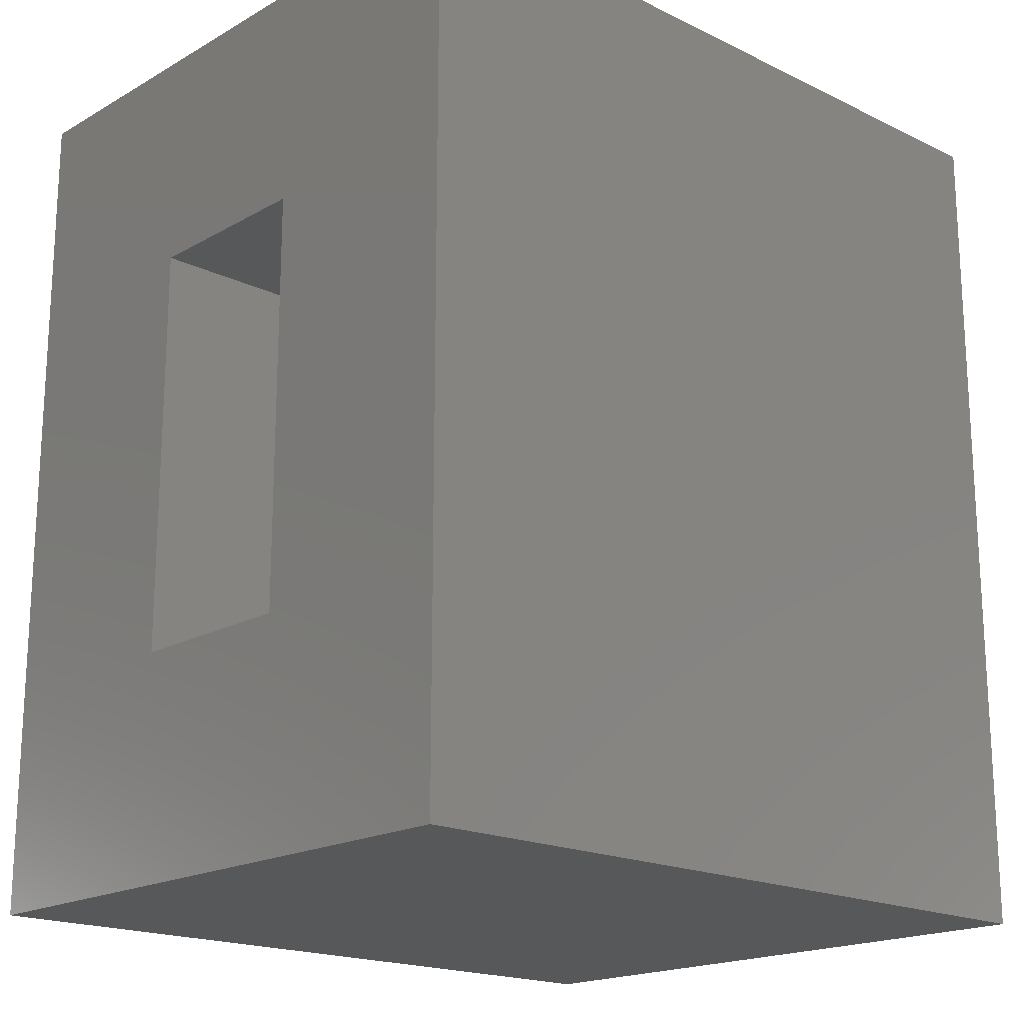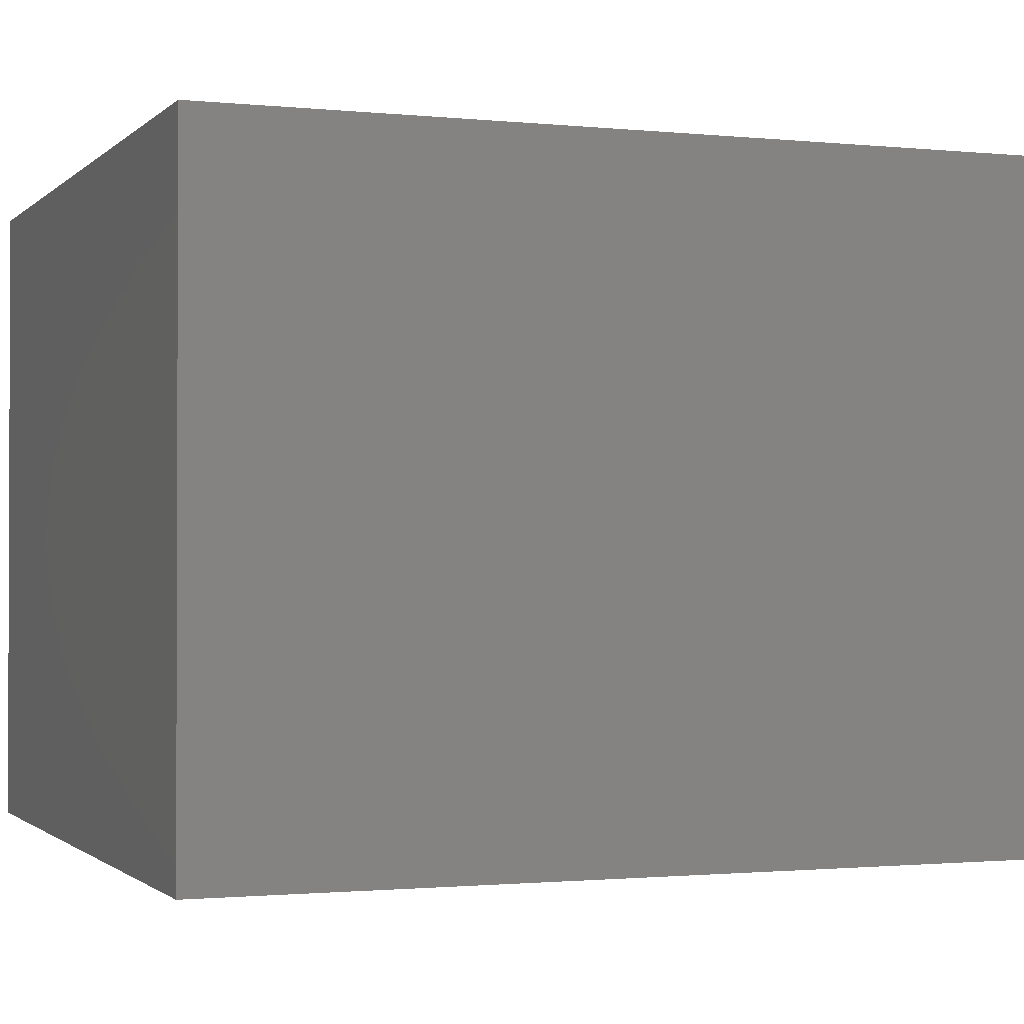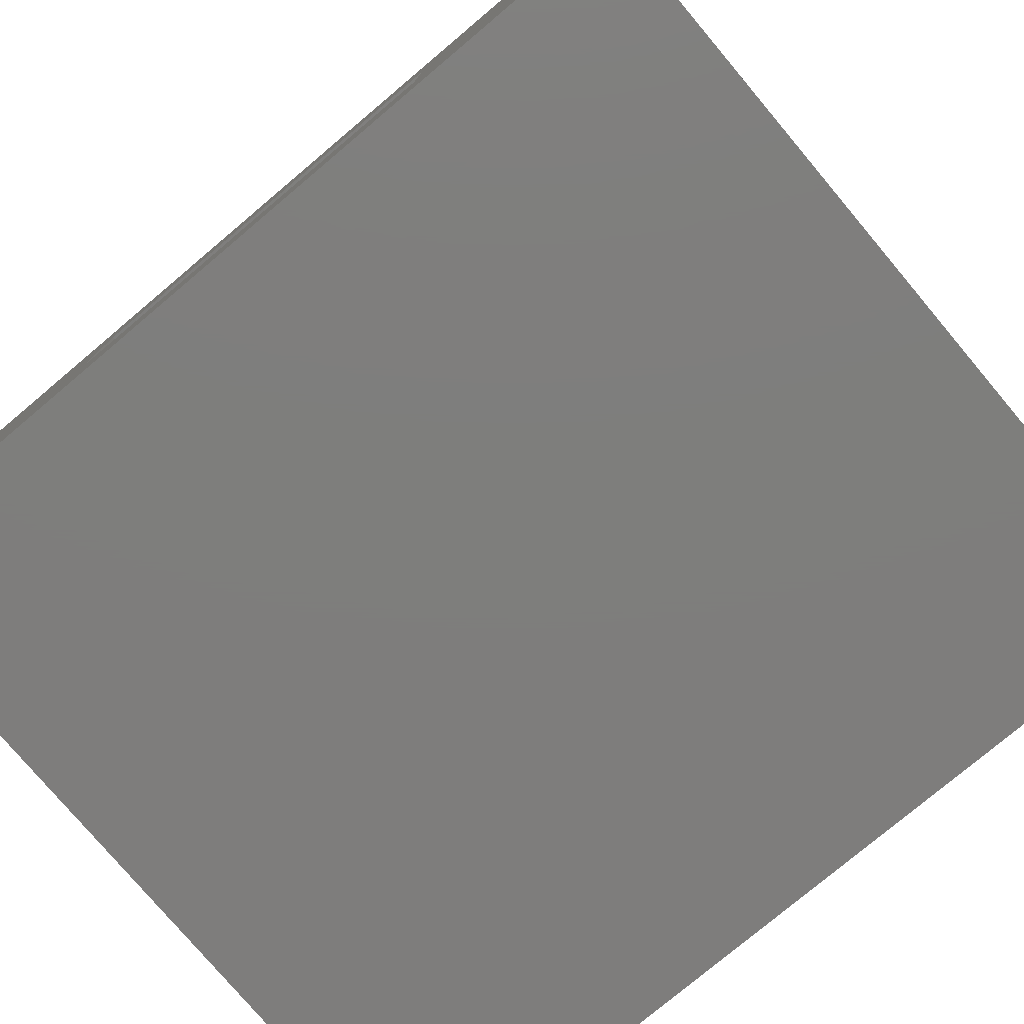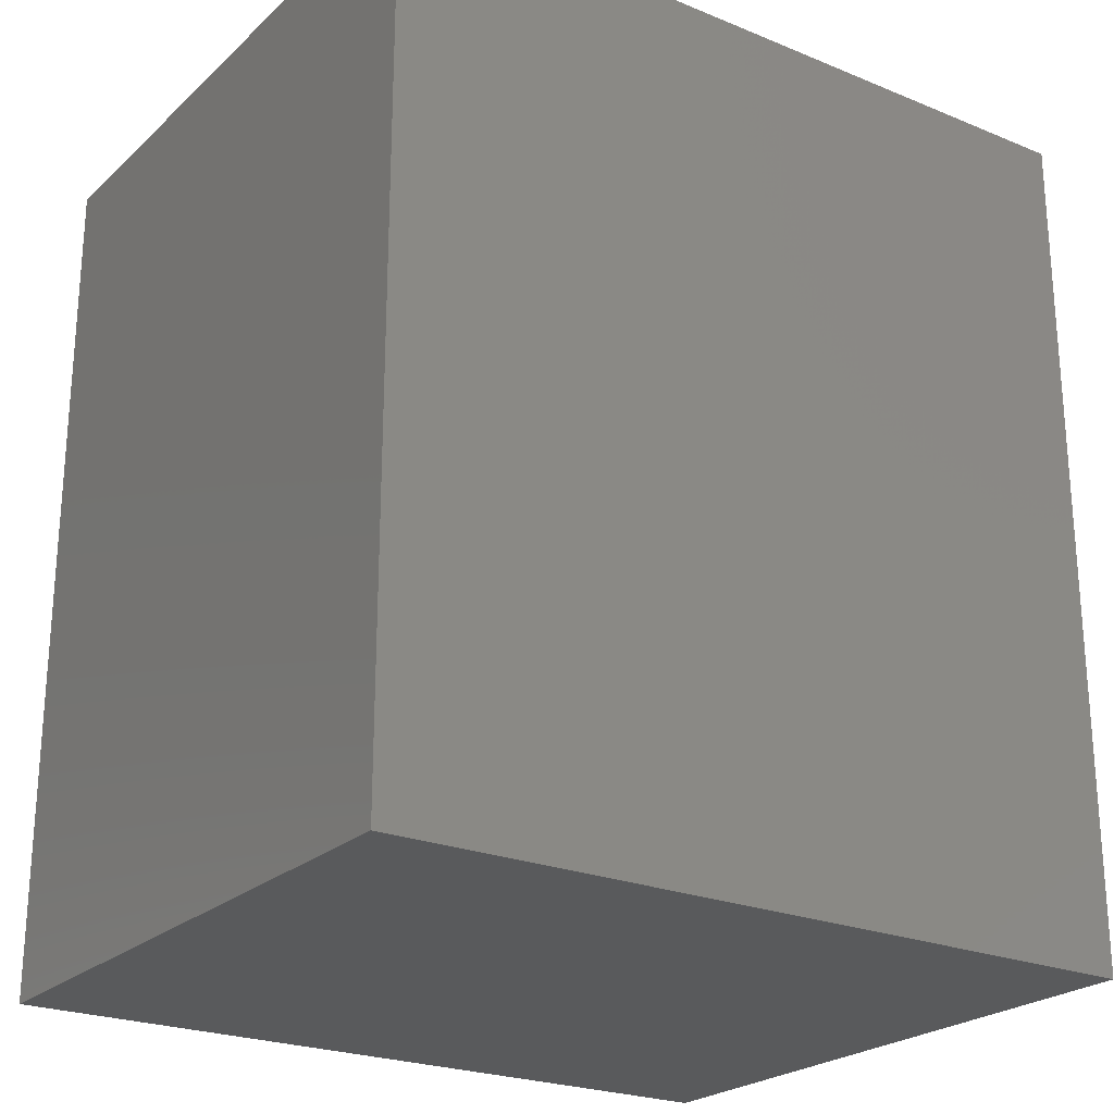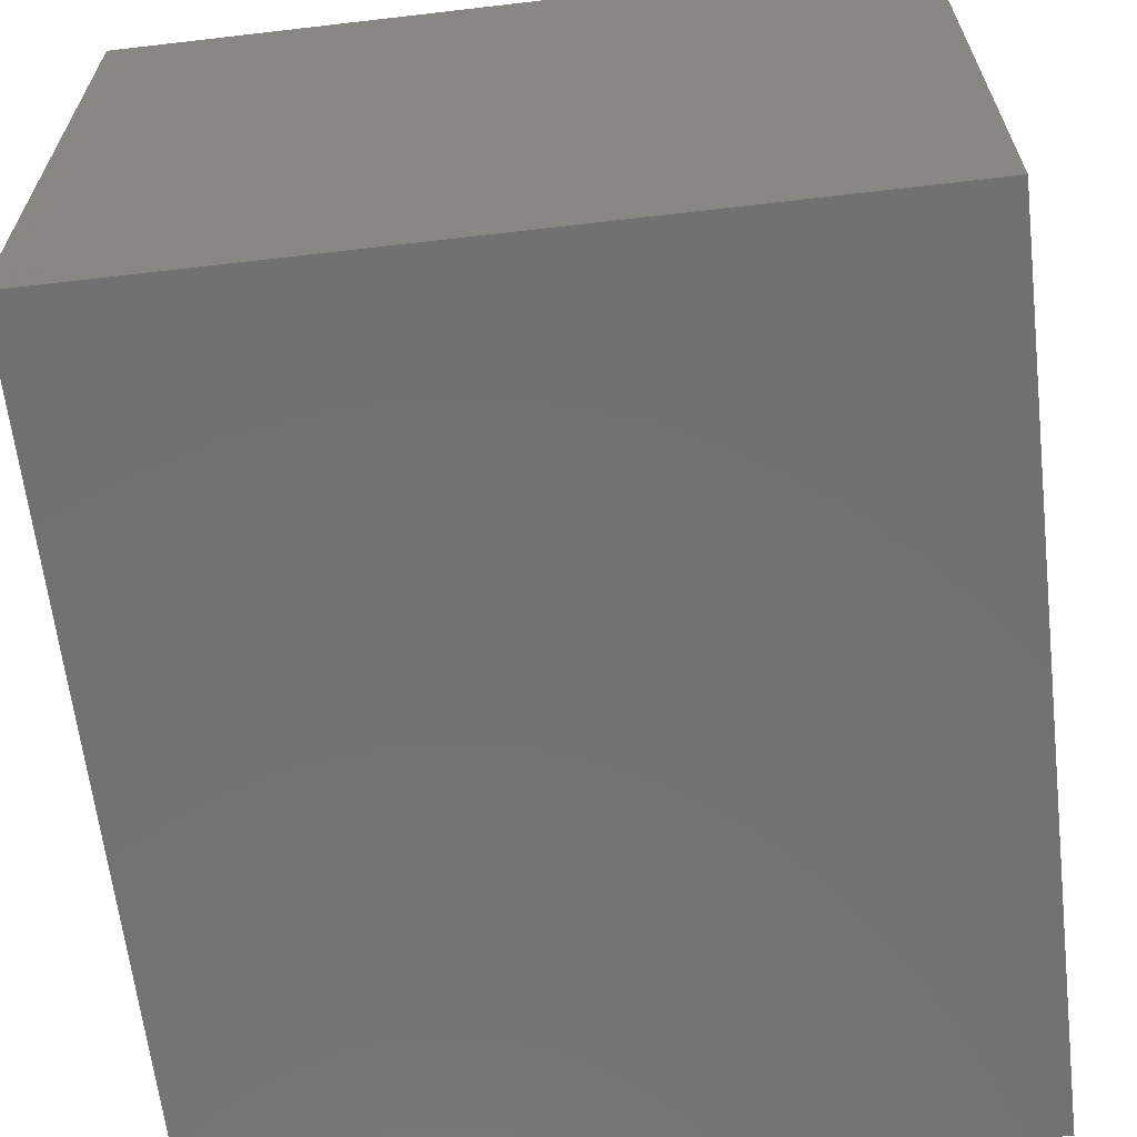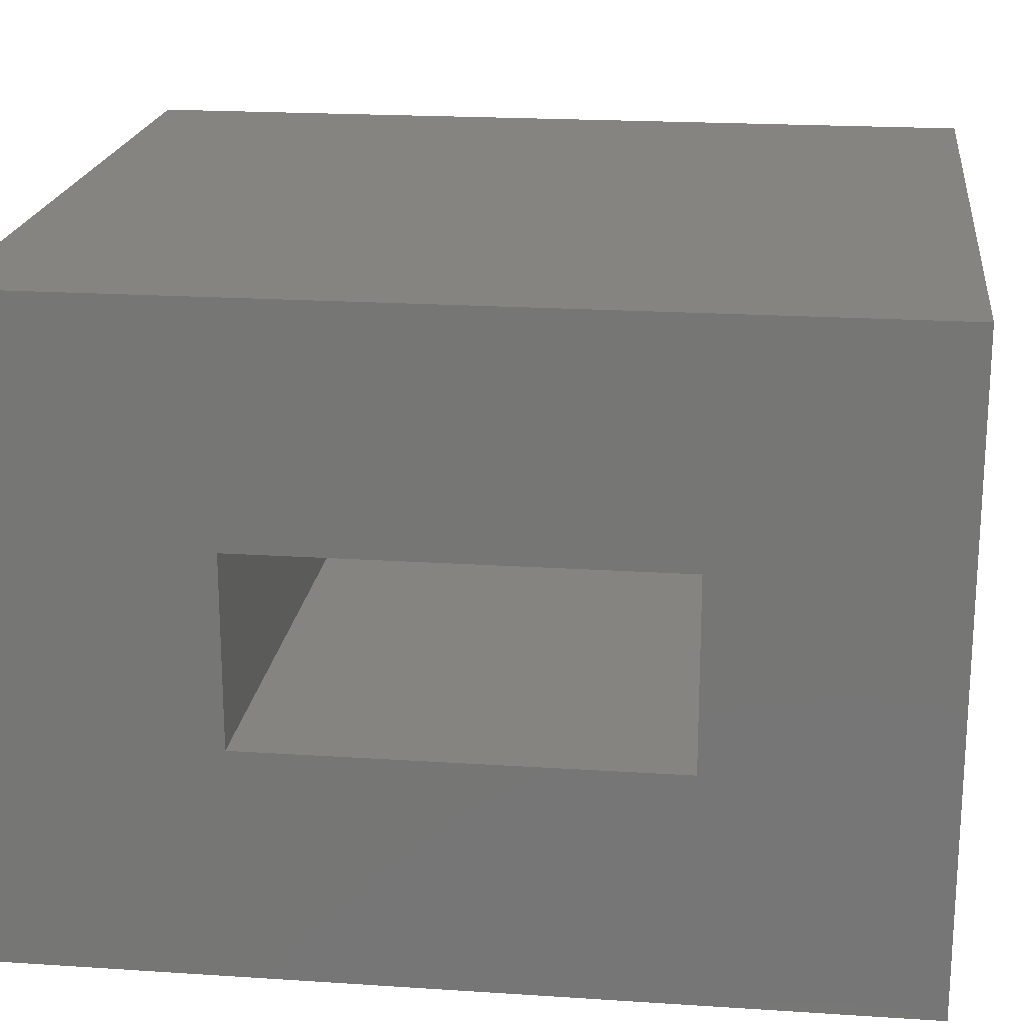
<metadata>
{"format":"stl","ext":"stl","renderer":"f3d","projection":"perspective","resolution":1024,"background":"white","views":[{"elev":-18.5,"azim":-42.8,"up":"+Y"},{"elev":-1.2,"azim":69.1,"up":"+Z"},{"elev":-77.6,"azim":-49.9,"up":"+Z"},{"elev":-23.7,"azim":145.6,"up":"+Y"},{"elev":-63.8,"azim":6.7,"up":"+Z"},{"elev":20.0,"azim":-83.1,"up":"+Z"}]}
</metadata>
<code>
# stl→obj: 16 verts, 28 faces
v -4.784e-18 0.07812 -0.07812
v 6.697e-18 -0.1094 0.1094
v 2.763e-17 0.07812 0.4512
v 1.614e-17 -0.1094 0.2637
v 2.763e-17 -0.6406 0.4512
v 1.614e-17 -0.4531 0.2637
v -4.784e-18 -0.6406 -0.07812
v 6.697e-18 -0.4531 0.1094
v 0.4531 -0.4531 0.1094
v 0.4531 -0.1094 0.1094
v 0.4531 -0.4531 0.2637
v 0.4531 -0.1094 0.2637
v 0.6406 0.07812 -0.07812
v 0.6406 -0.6406 -0.07812
v 0.6406 0.07812 0.4512
v 0.6406 -0.6406 0.4512
f 1 2 3
f 3 2 4
f 3 4 5
f 5 4 6
f 5 6 7
f 7 6 8
f 7 8 1
f 1 8 2
f 8 9 2
f 2 9 10
f 11 6 12
f 12 6 4
f 4 2 12
f 12 2 10
f 6 11 8
f 8 11 9
f 1 13 7
f 7 13 14
f 13 15 14
f 14 15 16
f 15 3 16
f 16 3 5
f 3 15 1
f 1 15 13
f 5 7 16
f 16 7 14
f 10 9 12
f 12 9 11

</code>
